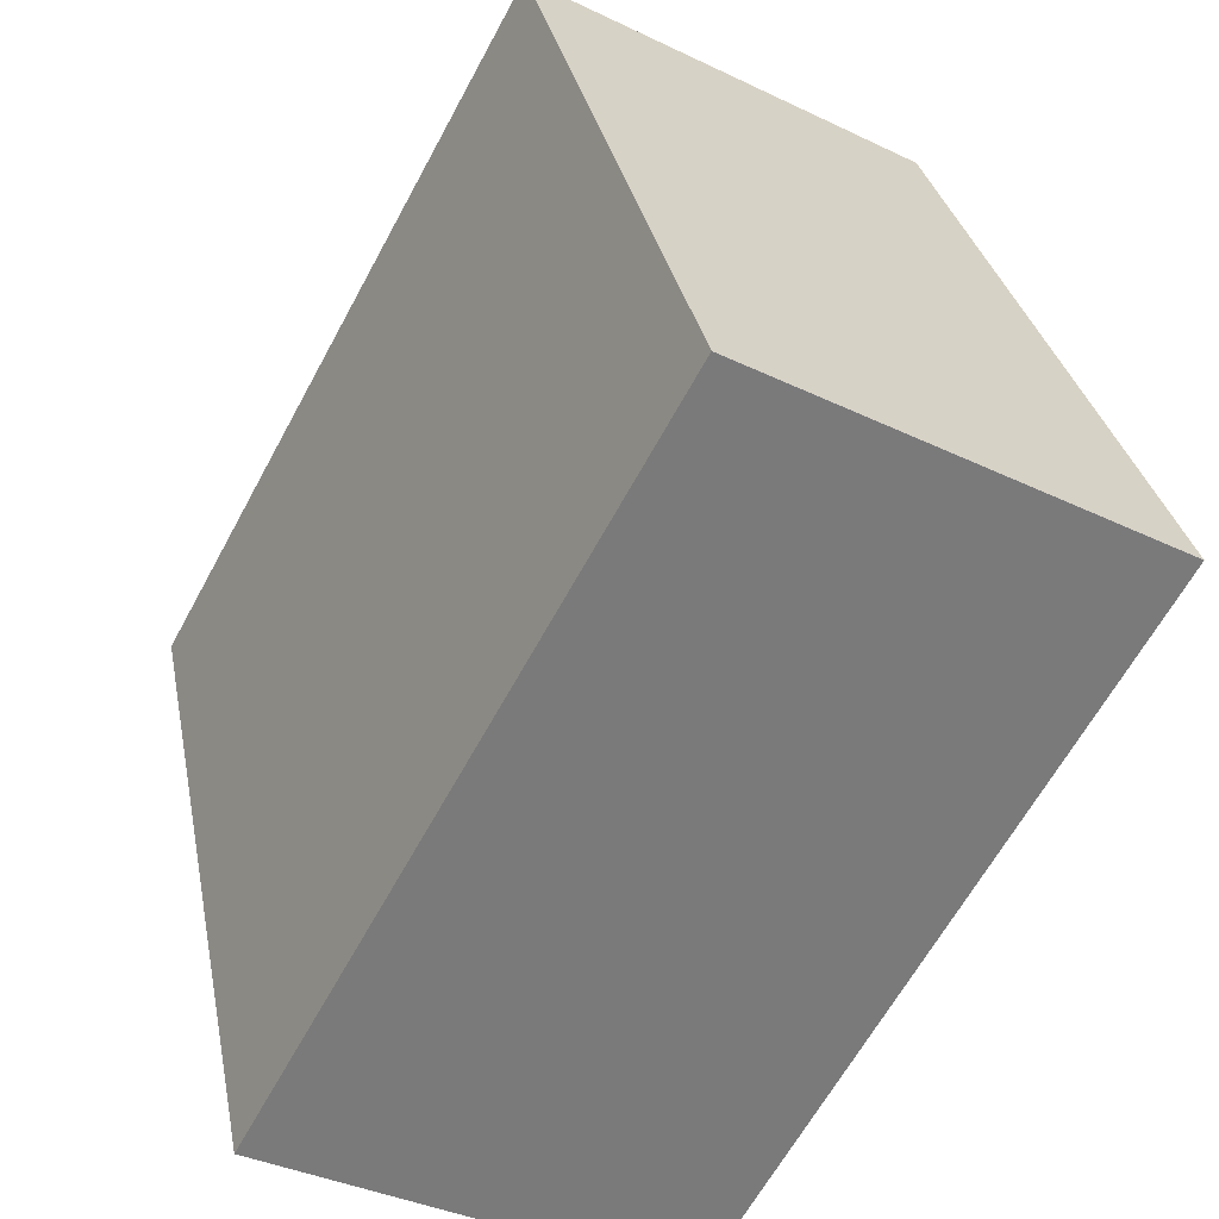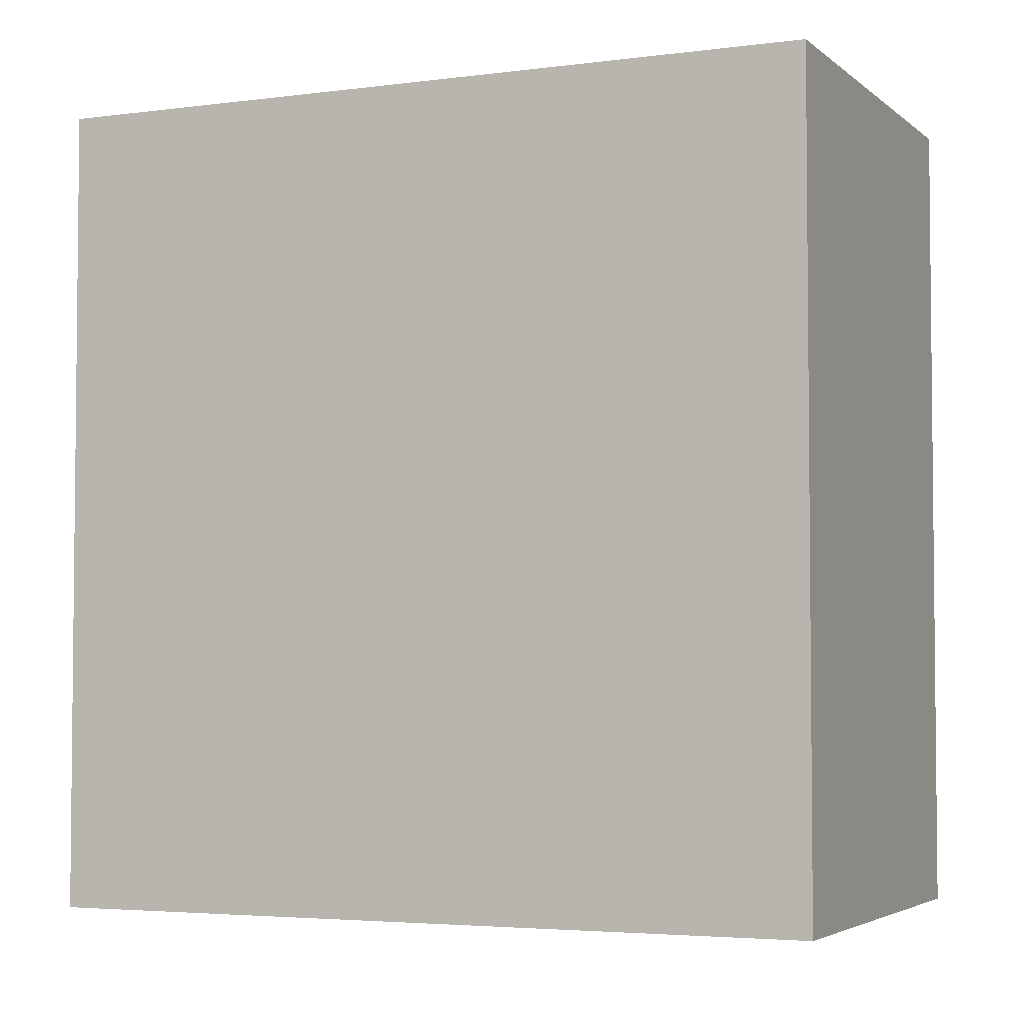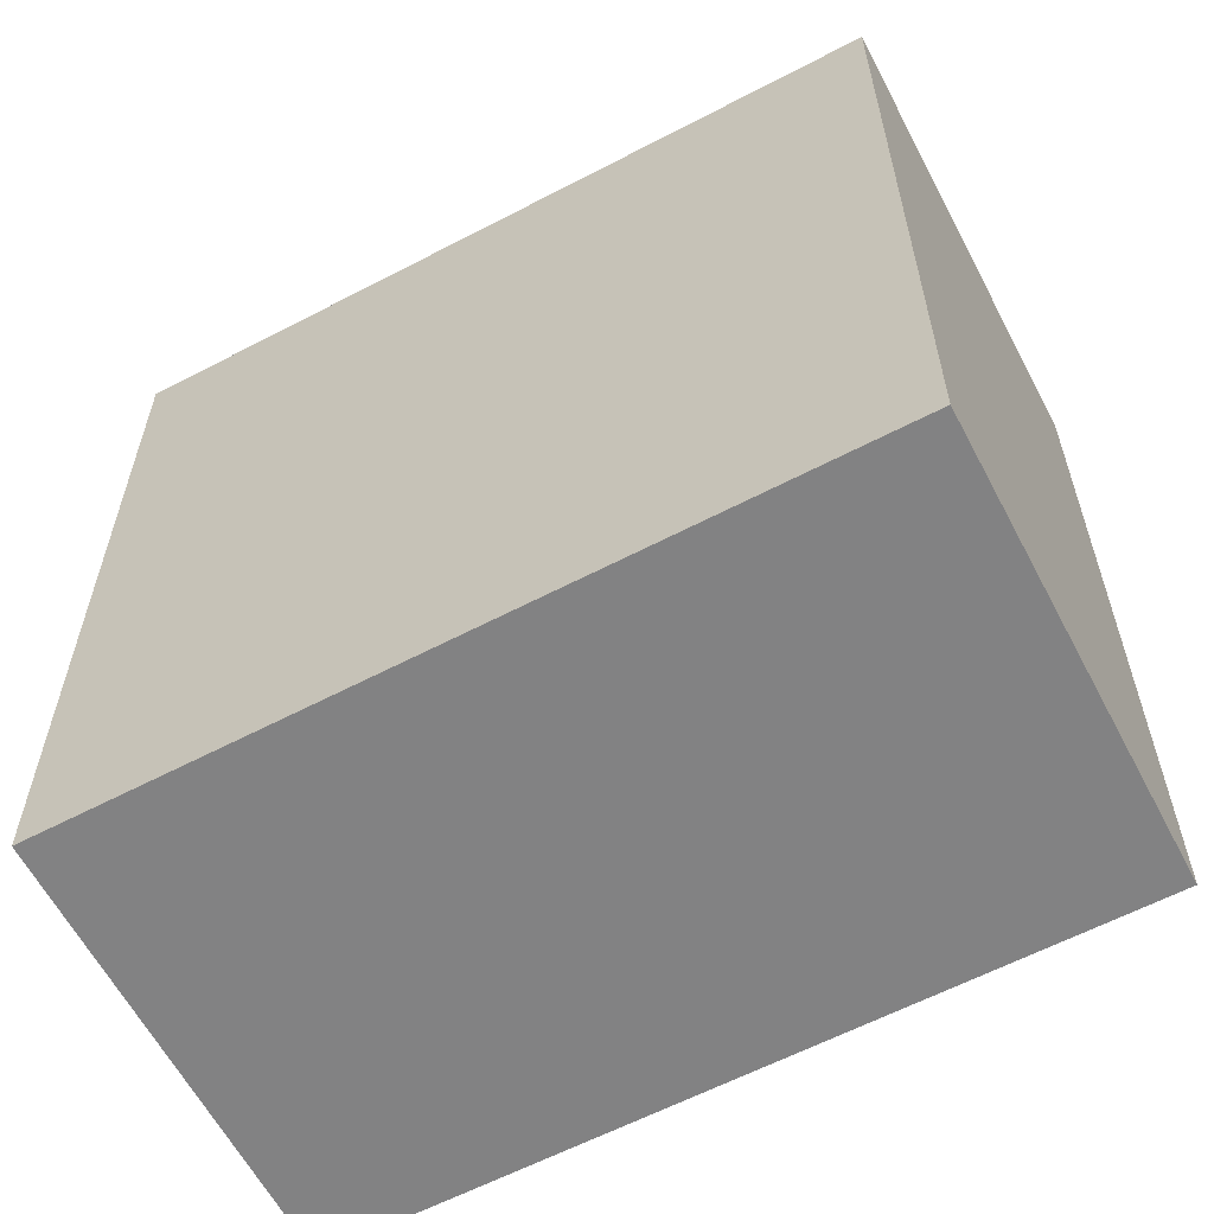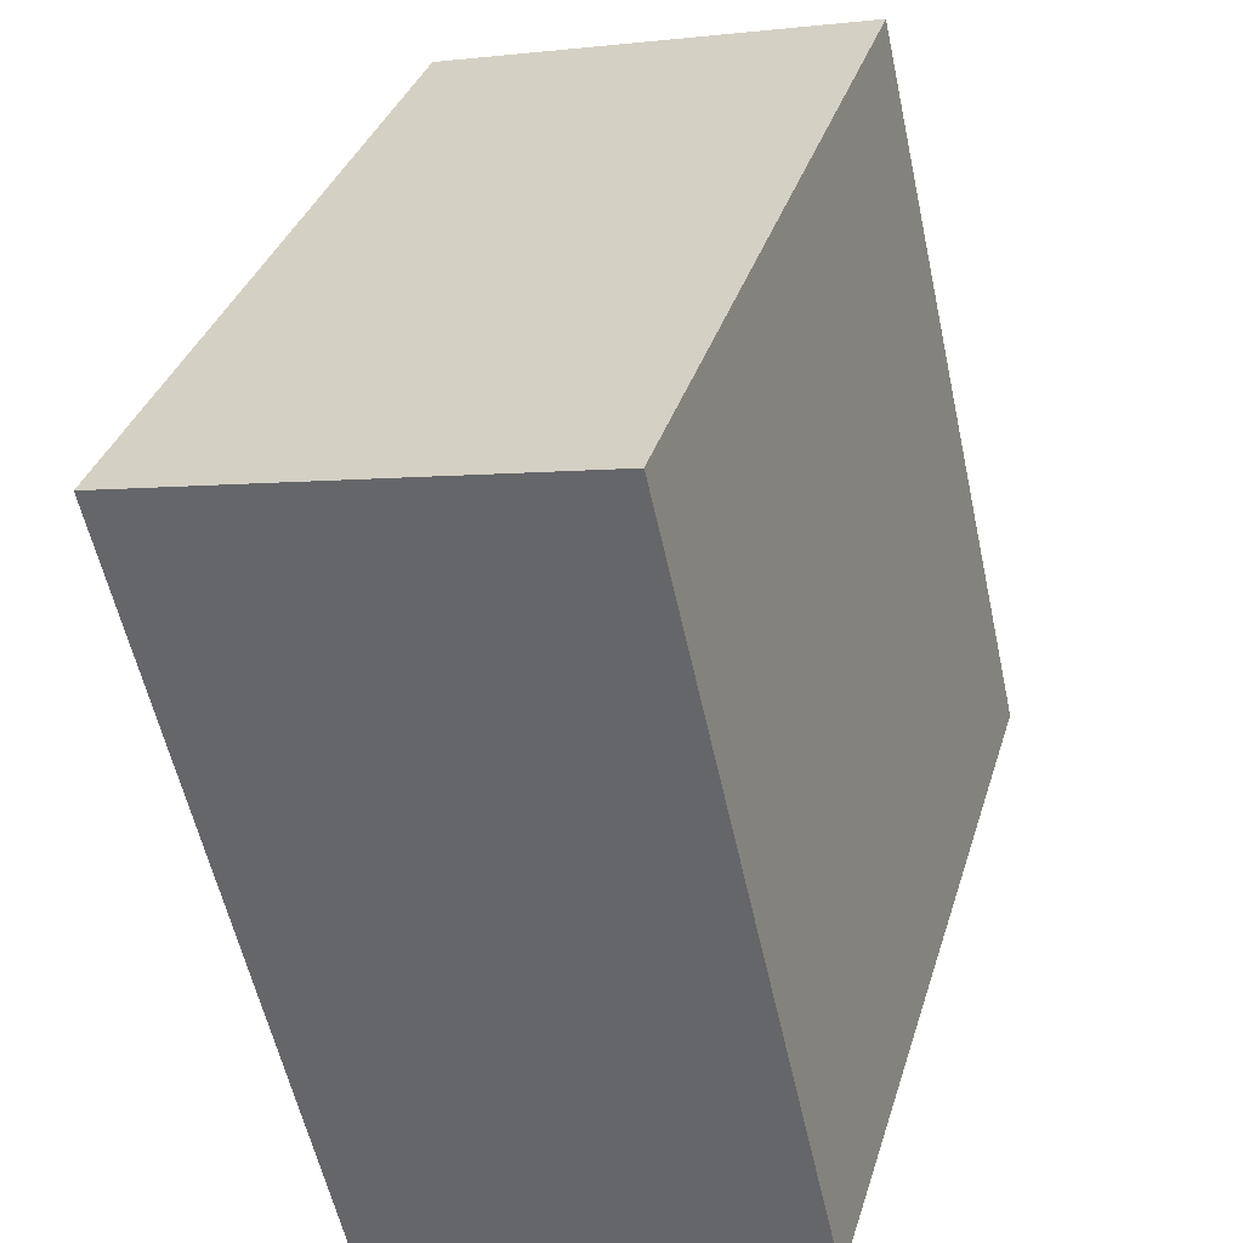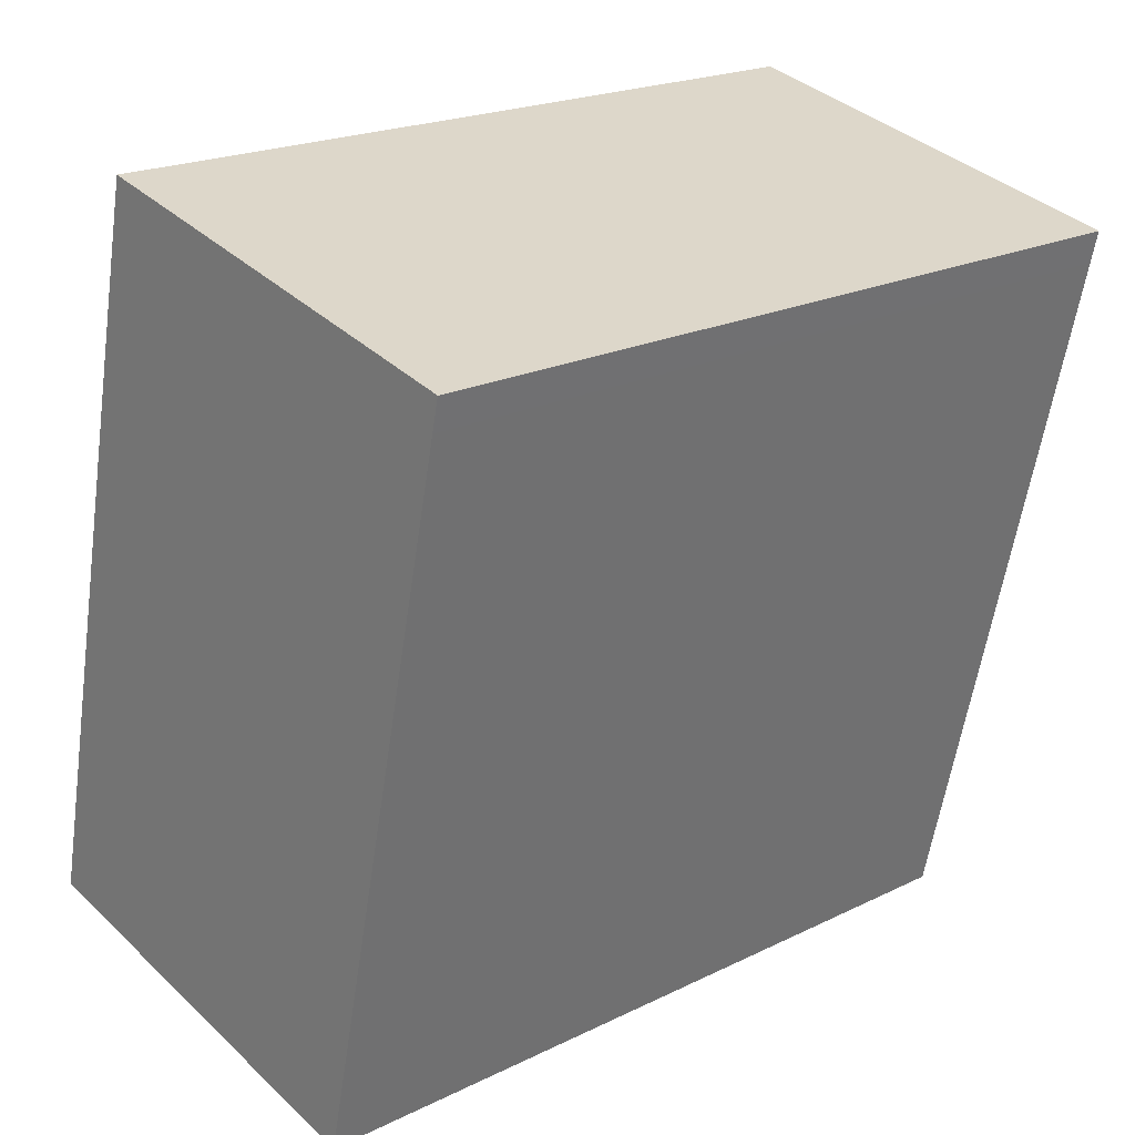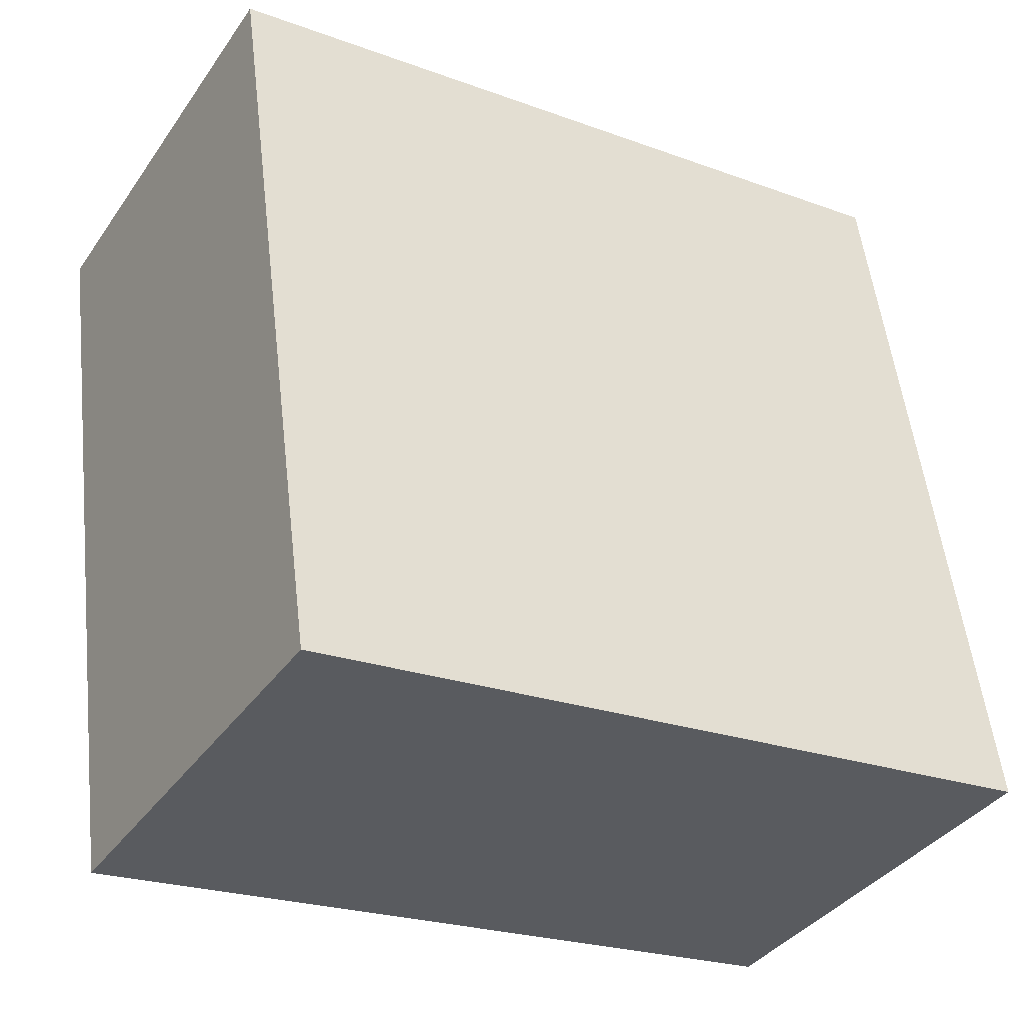
<metadata>
{"format":"obj","ext":"obj","renderer":"f3d","projection":"perspective","resolution":1024,"background":"white","views":[{"elev":-63.6,"azim":-28.4,"up":"+Z"},{"elev":-3.8,"azim":101.3,"up":"+Y"},{"elev":-60.9,"azim":-74.8,"up":"+Y"},{"elev":35.1,"azim":16.3,"up":"+Z"},{"elev":20.9,"azim":-131.3,"up":"+Z"},{"elev":-23.3,"azim":58.2,"up":"+Z"}]}
</metadata>
<code>
v  0 0 0
v  9.47 -8.402e-17 1.372
v  9.313 -1.258e-16 2.054
v  11.11 3.515e-16 -5.74
v  0.1558 4.179e-17 -0.6824
v  3.499 9.347e-16 -15.26
v  12.09 6.14e-16 -10.03
v  12.83 8.109e-16 -13.24
v  12.99 8.526e-16 -13.92
v  3.656 9.765e-16 -15.95
v  0.000361 16.94 -0.0005359
v  9.314 16.94 2.053
v  9.471 16.94 1.372
v  11.11 16.94 -5.741
v  12.09 16.94 -10.03
v  12.83 16.94 -13.24
v  12.99 16.94 -13.93
v  3.656 16.94 -15.95
v  3.5 16.94 -15.26
v  0.1562 16.94 -0.6829
g defaultobject
f 1 2 3
f 2 1 4
f 4 1 5
f 4 5 6
f 4 6 7
f 7 6 8
f 8 6 9
f 9 6 10
f 3 11 1
f 11 3 12
f 2 12 3
f 12 2 13
f 4 13 2
f 13 4 14
f 7 14 4
f 14 7 15
f 8 15 7
f 15 8 16
f 9 16 8
f 16 9 17
f 18 9 10
f 9 18 17
f 19 10 6
f 10 19 18
f 20 6 5
f 6 20 19
f 11 5 1
f 5 11 20
f 12 20 11
f 20 12 19
f 19 12 13
f 19 13 14
f 19 14 18
f 18 14 15
f 18 15 16
f 18 16 17

</code>
